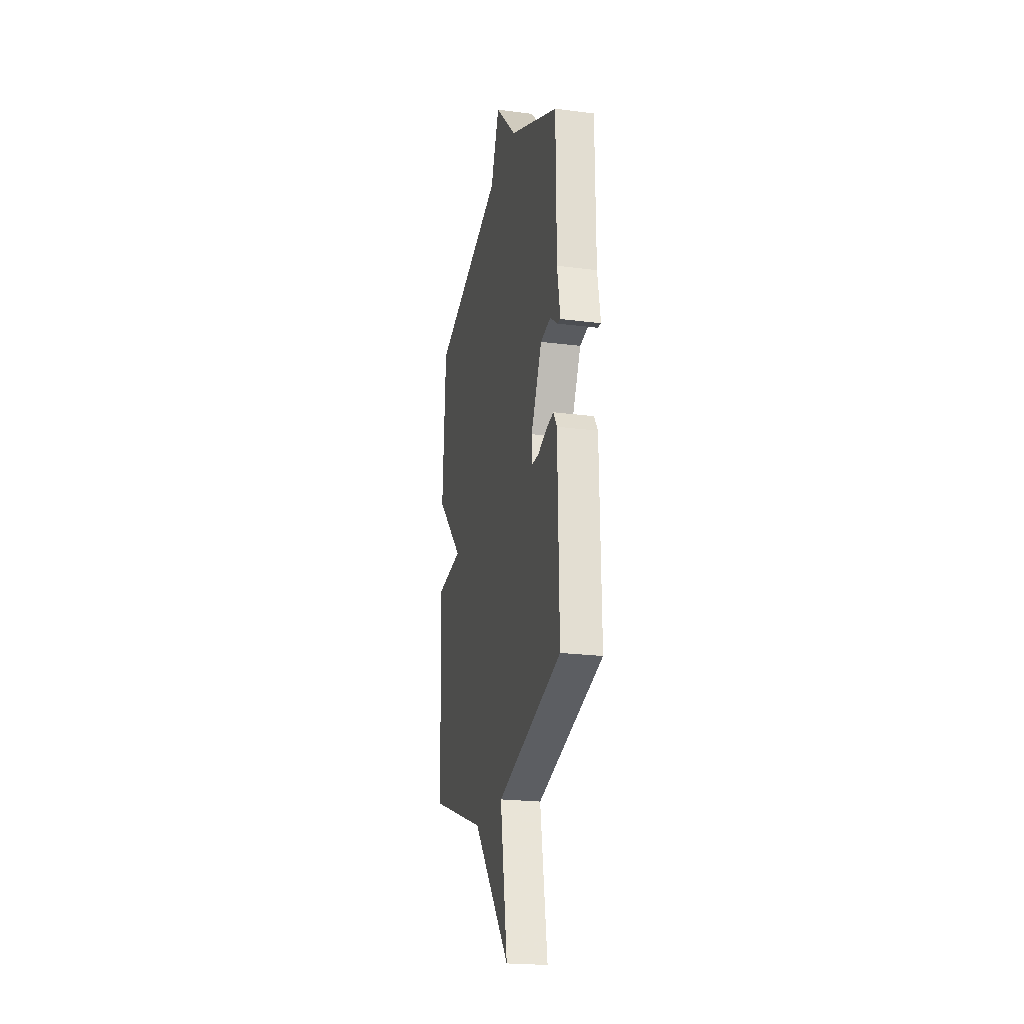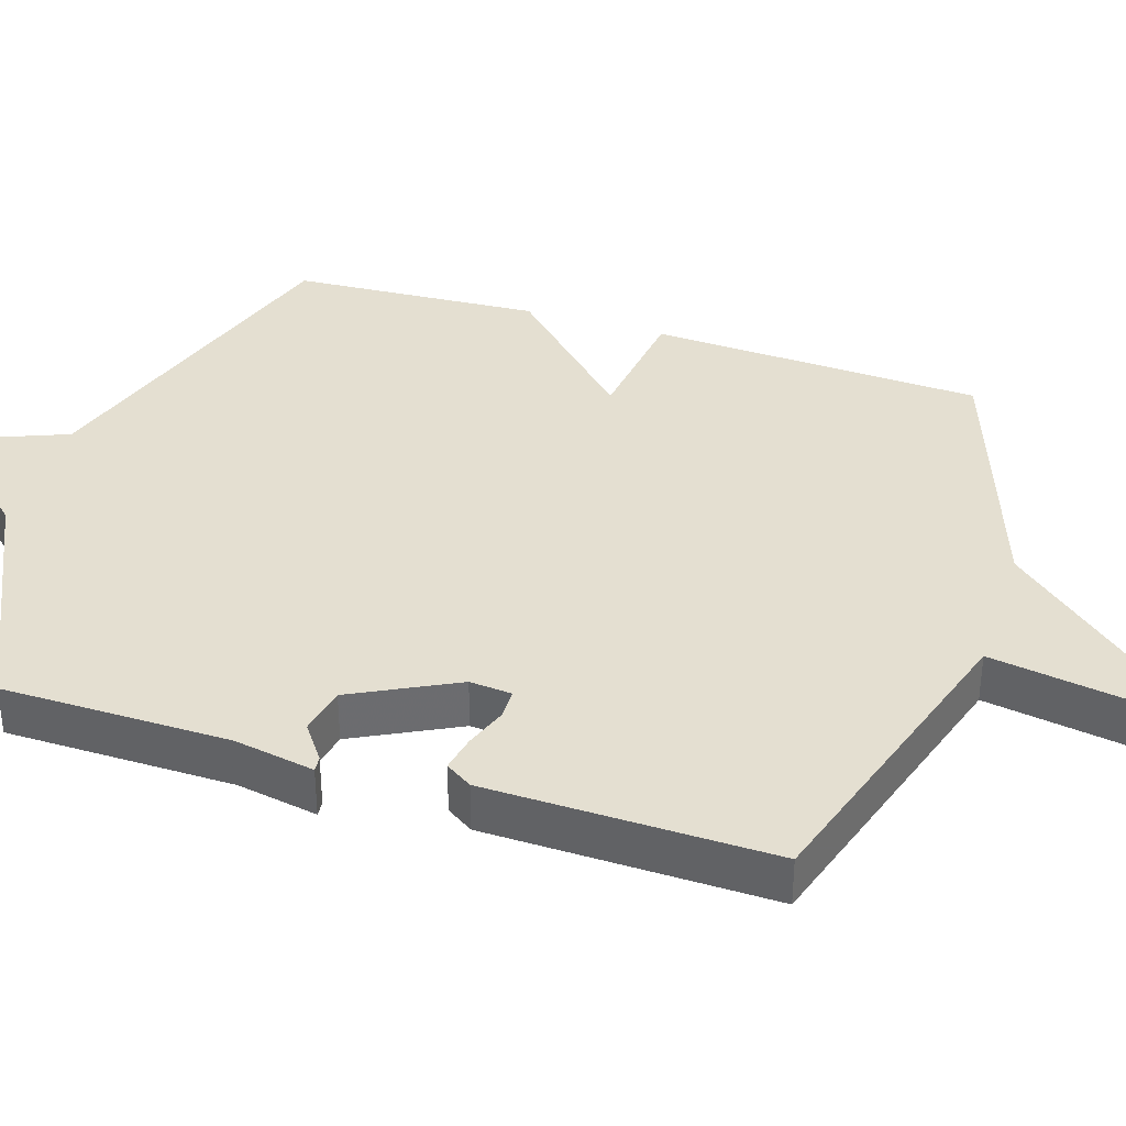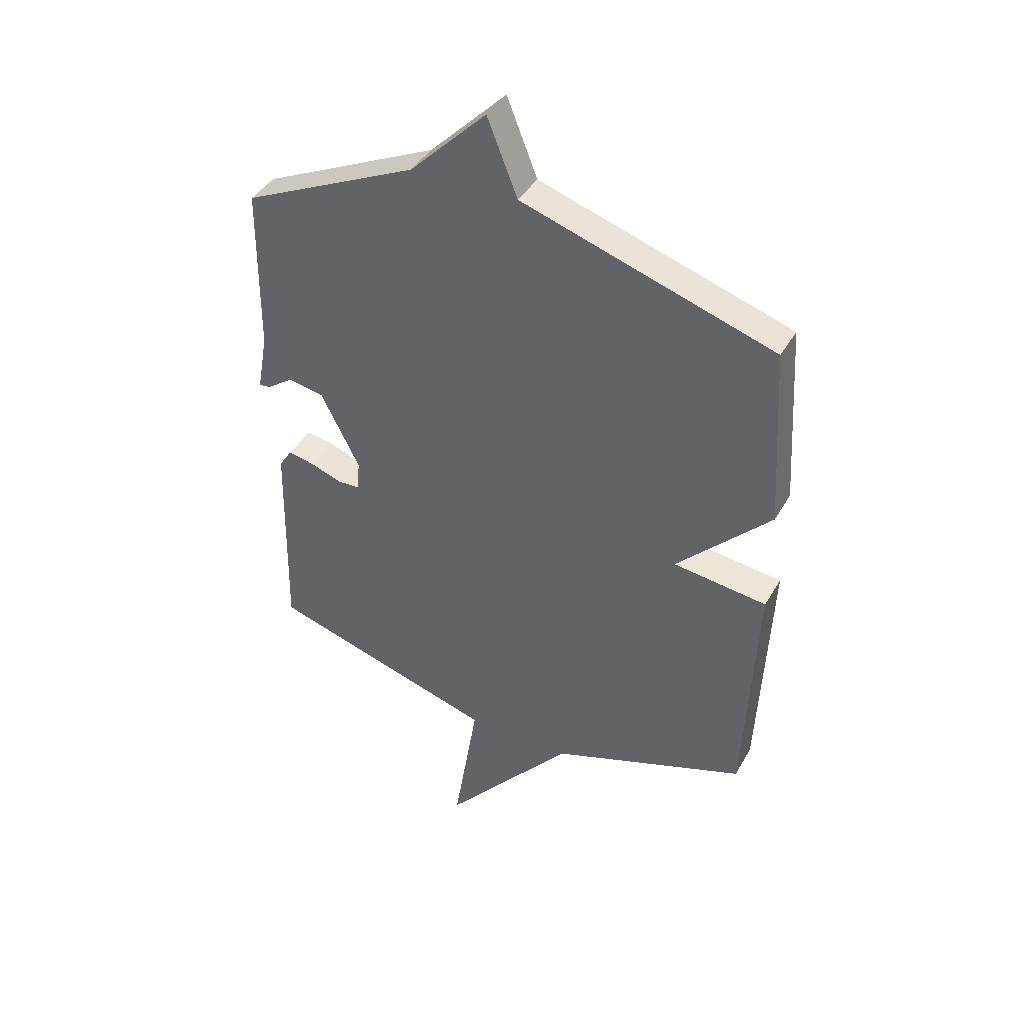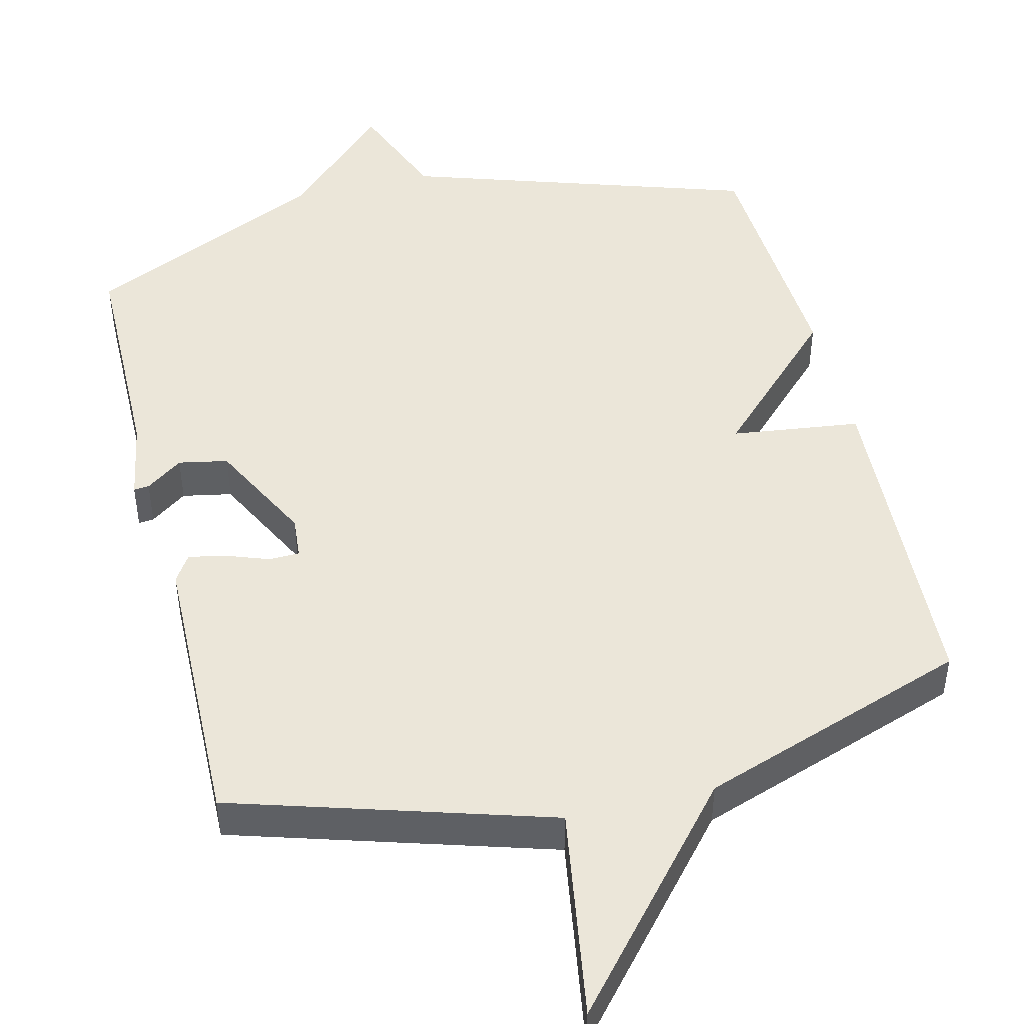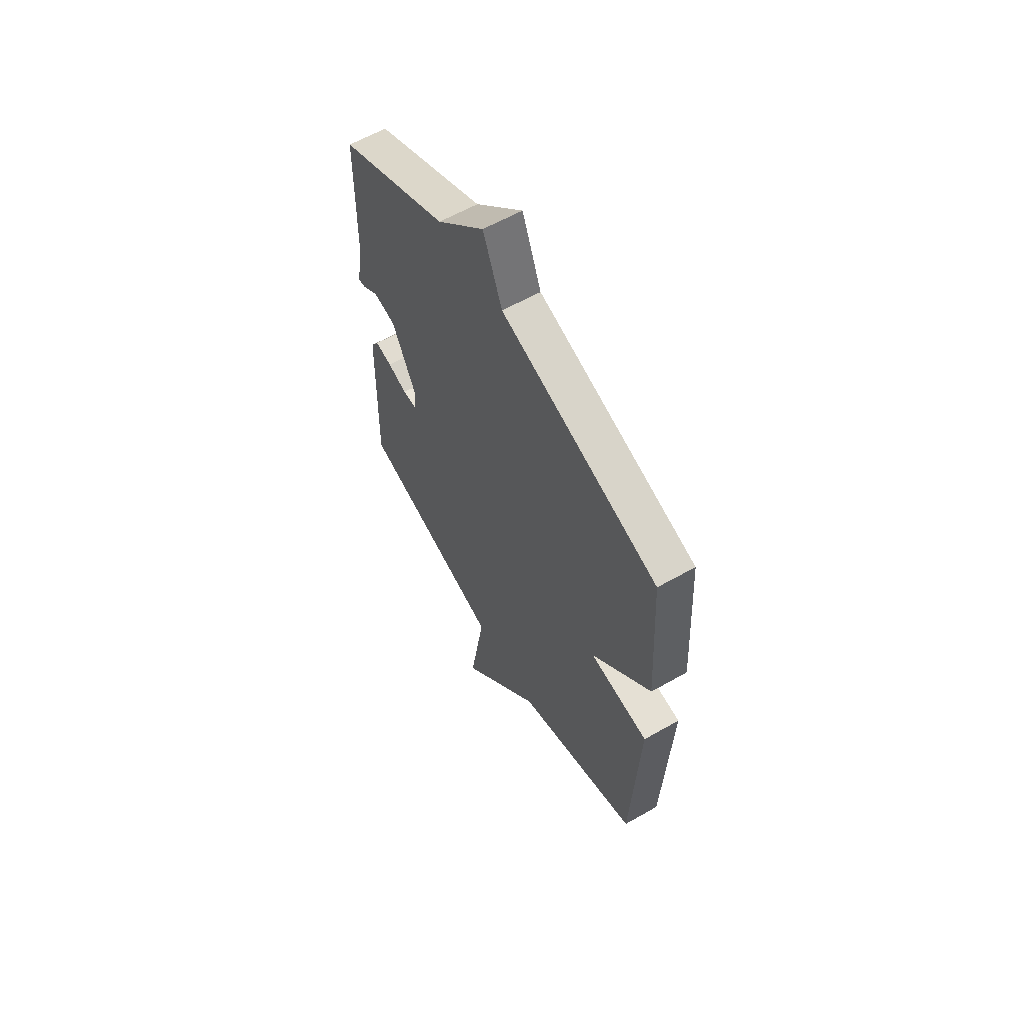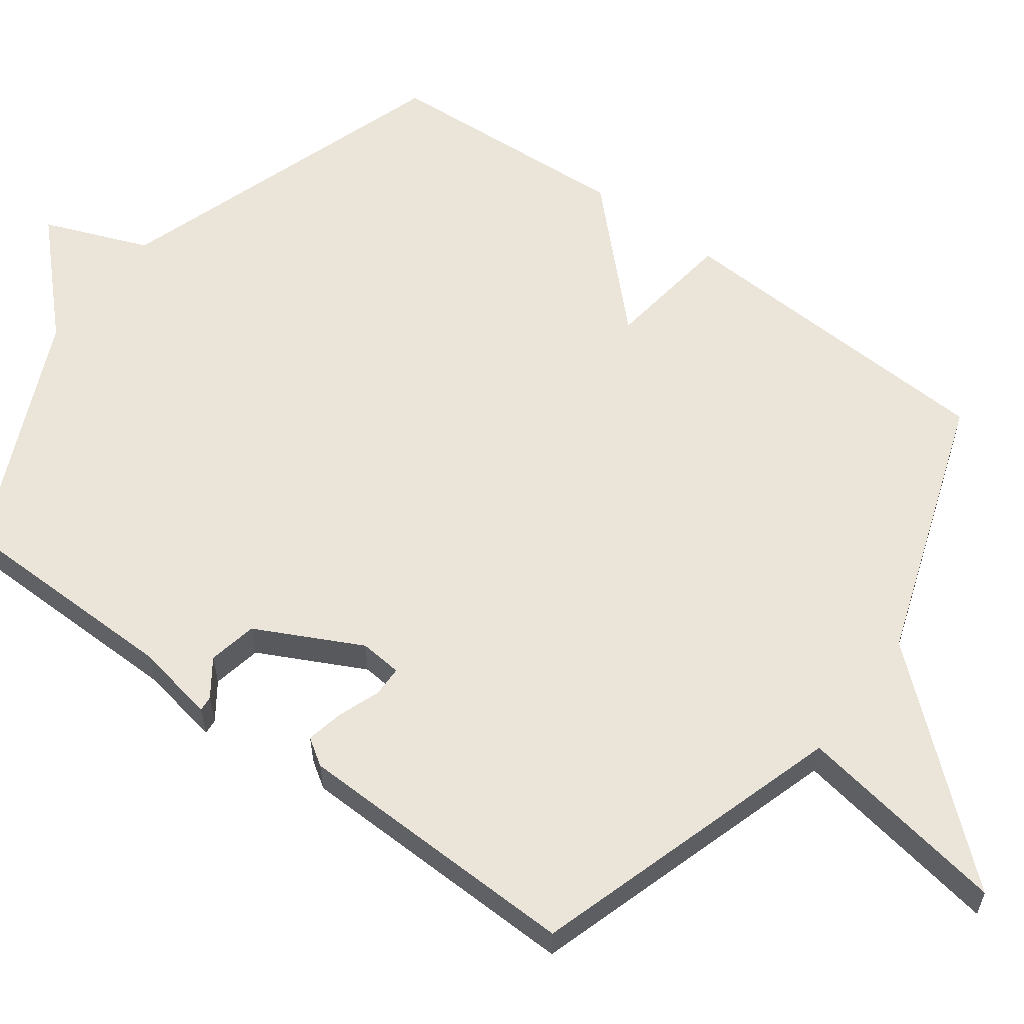
<metadata>
{"format":"obj","ext":"obj","renderer":"f3d","projection":"perspective","resolution":1024,"background":"white","views":[{"elev":-21.9,"azim":77.3,"up":"+Z"},{"elev":36.7,"azim":107.9,"up":"+Y"},{"elev":41.2,"azim":-152.6,"up":"+Z"},{"elev":47.2,"azim":166.3,"up":"+Y"},{"elev":60.5,"azim":-120.2,"up":"+Z"},{"elev":58.7,"azim":126.7,"up":"+Y"}]}
</metadata>
<code>
v 0.5 0.07 0.5
v 0.503 0.07 0.187
v 0.523 0.07 0.076
v 0.502 0.07 0.078
v 0.452 0.07 0.114
v 0.385 0.07 0.101
v 0.312 0.07 -0.042
v 0.317 0.07 -0.1
v 0.359 0.07 -0.101
v 0.417 0.07 -0.08
v 0.468 0.07 -0.07
v 0.492 0.07 -0.107
v 0.5 0.07 -0.5
v 0.069 0.07 -0.63
v 0.116 0.07 -0.92
v -0.131 0.07 -0.63
v -0.5 0.07 -0.5
v -0.521 0.07 -0.042
v -0.345 0.07 -0.02
v -0.521 0.07 0.158
v -0.5 0.07 0.5
v -0.028 0.07 0.652
v 0.029 0.07 0.795
v 0.172 0.07 0.652
v 0.5 0 0.5
v 0.503 0 0.187
v 0.523 0 0.076
v 0.502 0 0.078
v 0.452 0 0.114
v 0.385 0 0.101
v 0.312 0 -0.042
v 0.317 0 -0.1
v 0.359 0 -0.101
v 0.417 0 -0.08
v 0.468 0 -0.07
v 0.492 0 -0.107
v 0.5 0 -0.5
v 0.069 0 -0.63
v 0.116 0 -0.92
v -0.131 0 -0.63
v -0.5 0 -0.5
v -0.521 0 -0.042
v -0.345 0 -0.02
v -0.521 0 0.158
v -0.5 0 0.5
v -0.028 0 0.652
v 0.029 0 0.795
v 0.172 0 0.652
f 22 23 24
f 24 1 2
f 22 24 2
f 21 22 2
f 20 21 2
f 19 20 2
f 16 17 18 19
f 14 15 16 19
f 12 13 14
f 11 12 14
f 10 11 14
f 9 10 14
f 8 9 14
f 7 8 14 19
f 6 7 19
f 5 6 19 2
f 2 3 4 5
f 48 47 46
f 26 25 48
f 26 48 46
f 26 46 45
f 26 45 44
f 26 44 43
f 43 42 41 40
f 43 40 39 38
f 38 37 36
f 38 36 35
f 38 35 34
f 38 34 33
f 38 33 32
f 43 38 32 31
f 43 31 30
f 26 43 30 29
f 29 28 27 26
f 1 25 26 2
f 2 26 27 3
f 3 27 28 4
f 4 28 29 5
f 5 29 30 6
f 6 30 31 7
f 7 31 32 8
f 8 32 33 9
f 9 33 34 10
f 10 34 35 11
f 11 35 36 12
f 12 36 37 13
f 13 37 38 14
f 14 38 39 15
f 15 39 40 16
f 16 40 41 17
f 17 41 42 18
f 18 42 43 19
f 19 43 44 20
f 20 44 45 21
f 21 45 46 22
f 22 46 47 23
f 23 47 48 24
f 24 48 25 1

</code>
